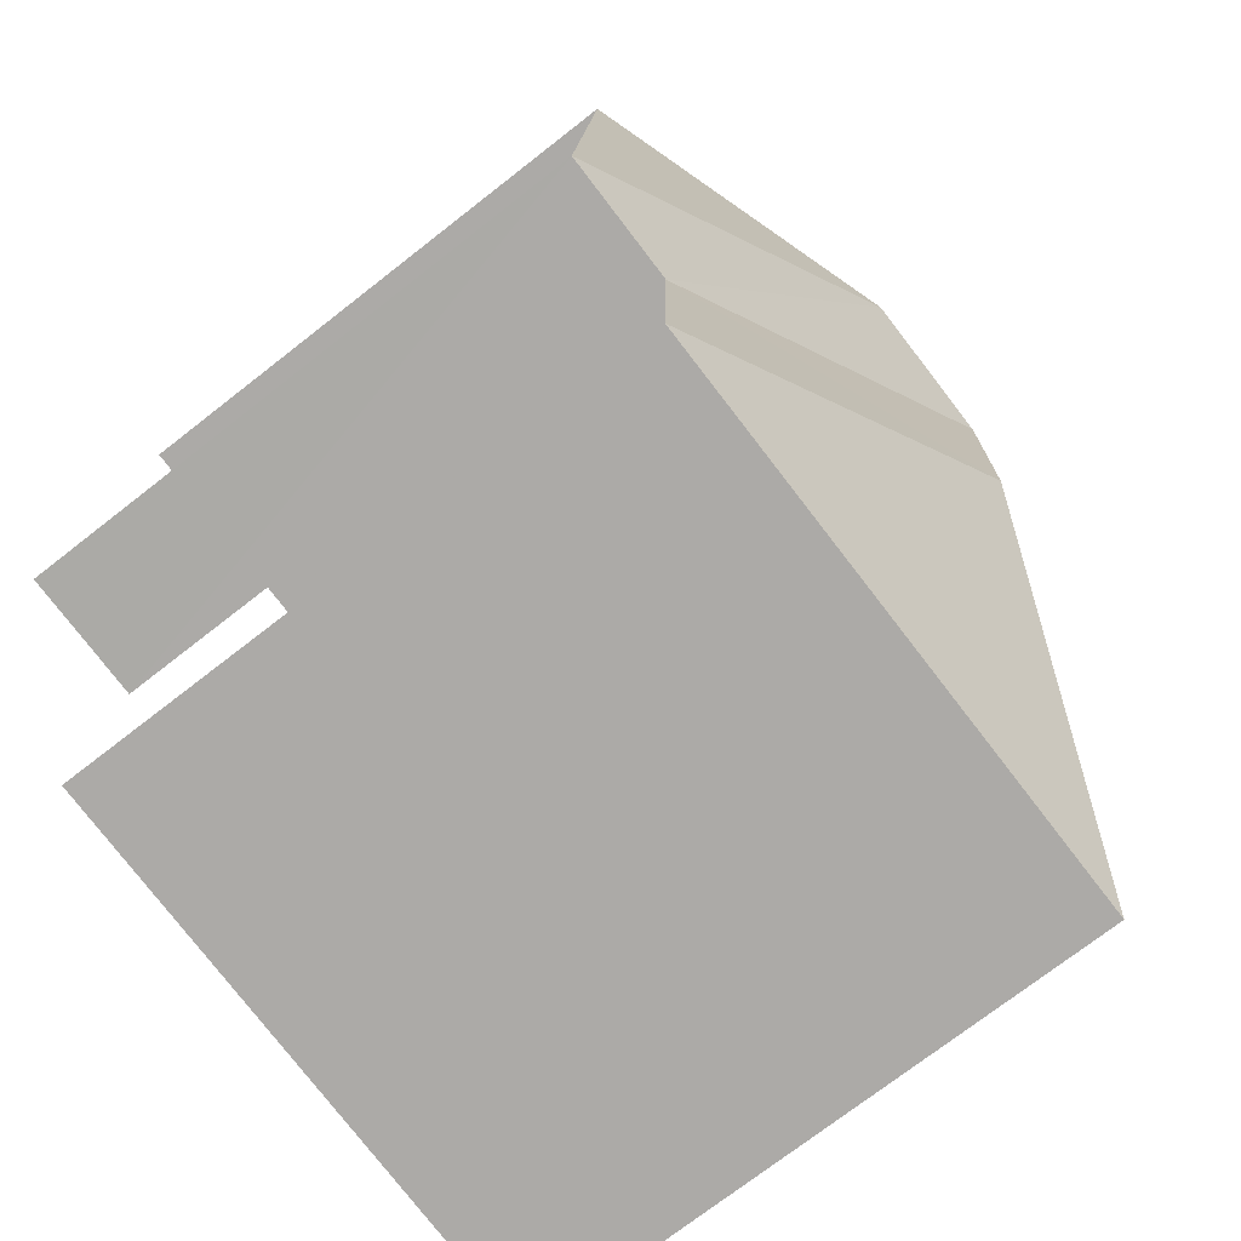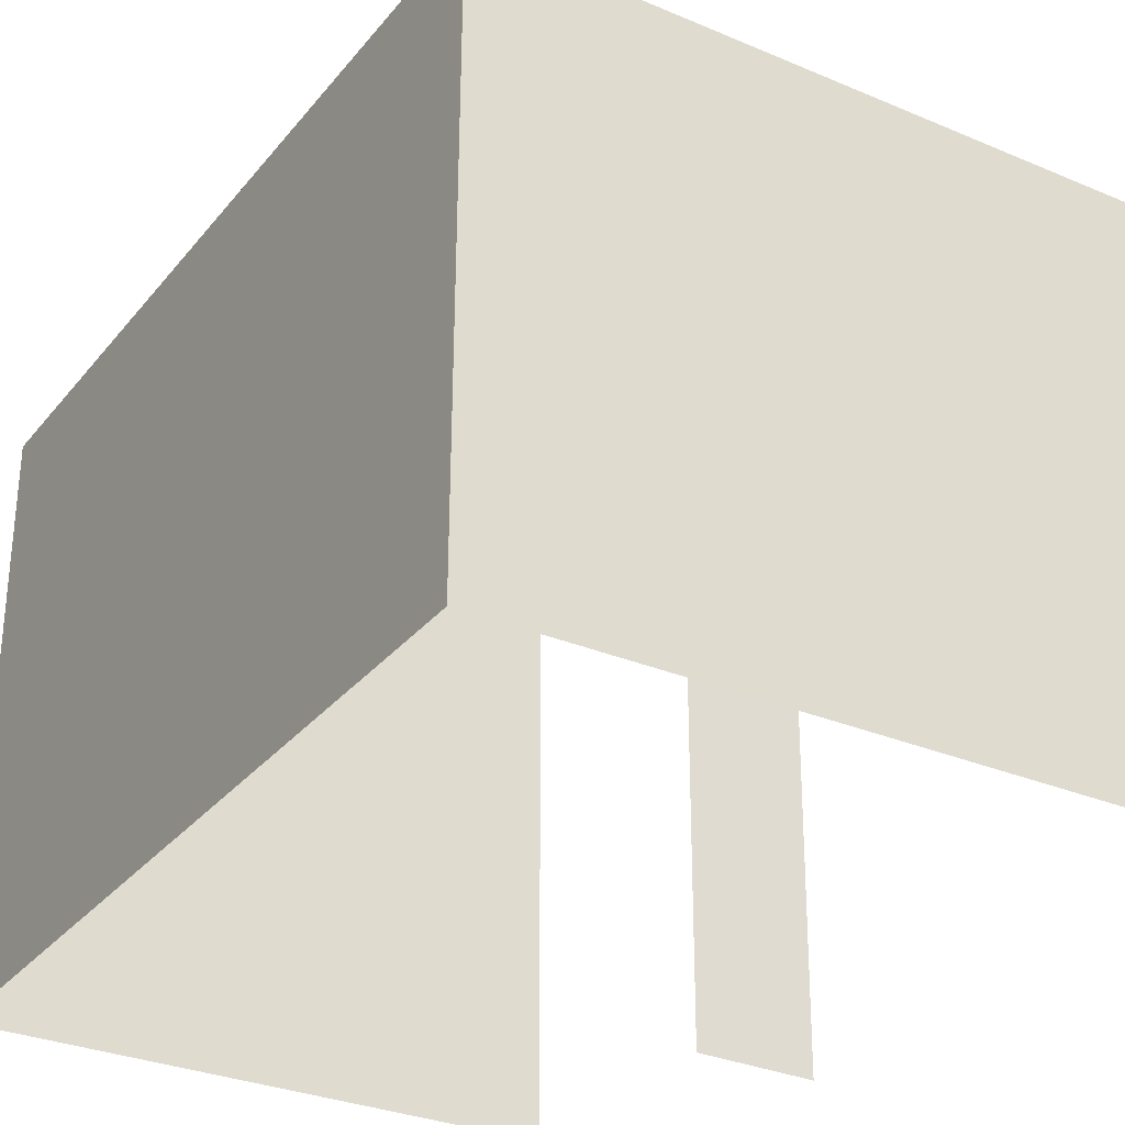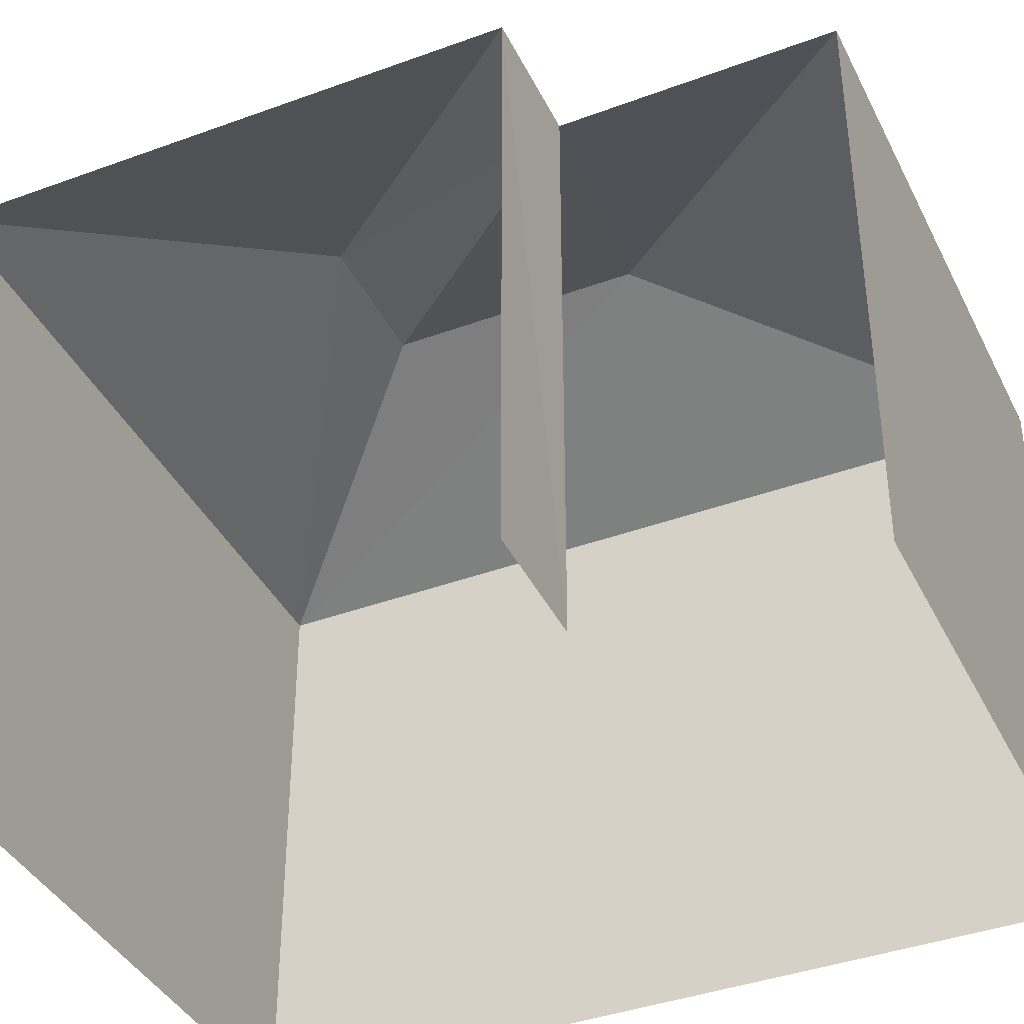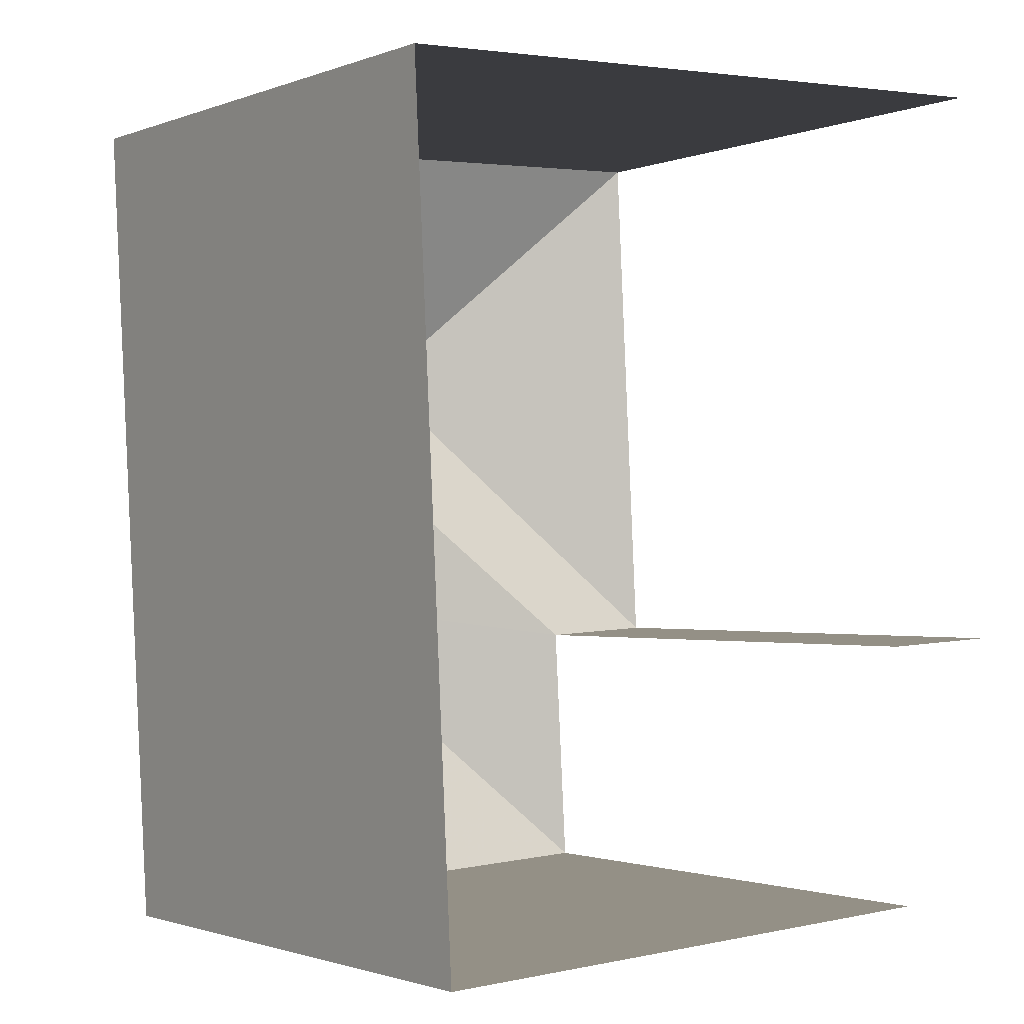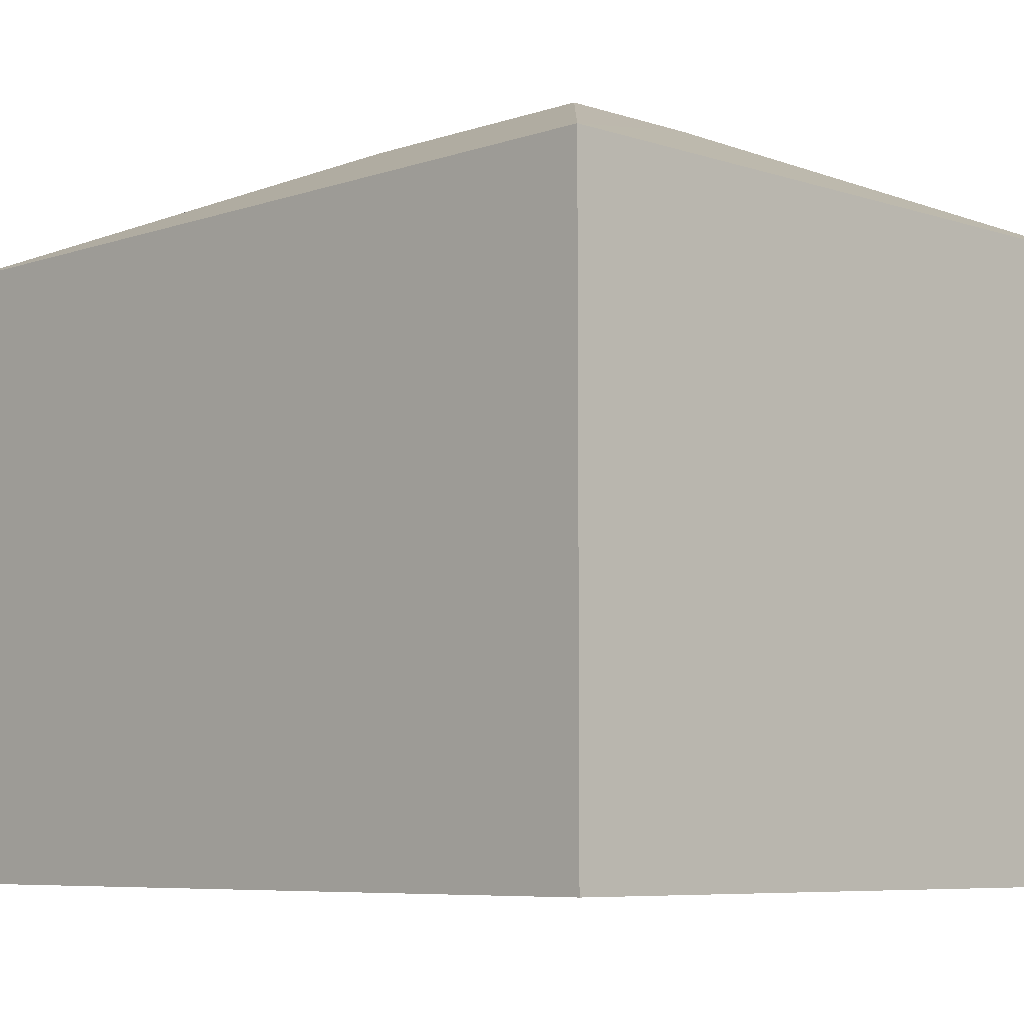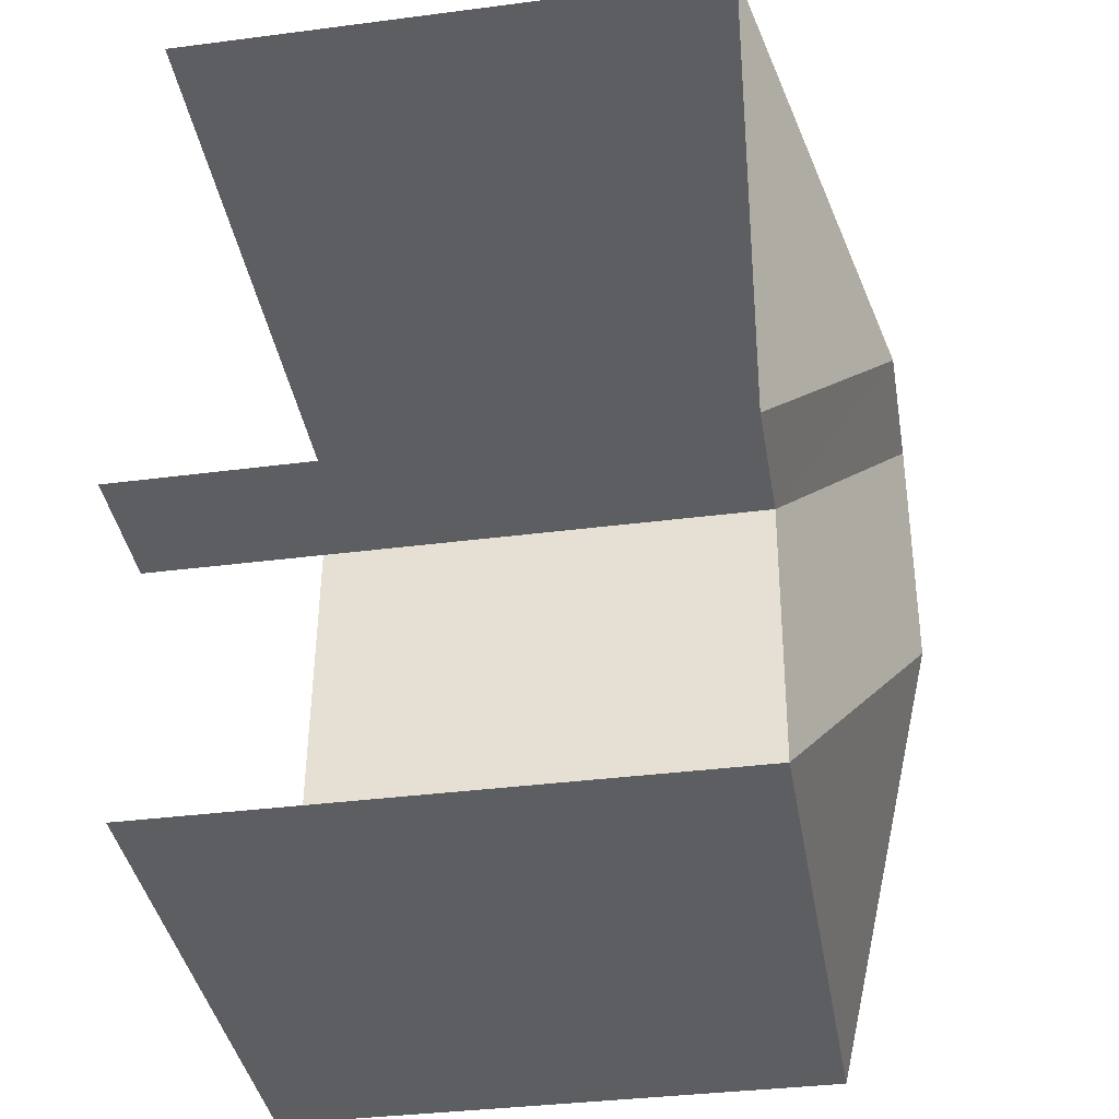
<metadata>
{"format":"obj","ext":"obj","renderer":"f3d","projection":"perspective","resolution":1024,"background":"white","views":[{"elev":-74.0,"azim":-52.2,"up":"+Y"},{"elev":-30.4,"azim":145.6,"up":"+Z"},{"elev":-39.4,"azim":-68.4,"up":"+Z"},{"elev":-1.5,"azim":143.7,"up":"+Y"},{"elev":-6.7,"azim":132.5,"up":"+Z"},{"elev":-35.6,"azim":-80.4,"up":"+Y"}]}
</metadata>
<code>
v -3.733e+05 -1.055e+05 21.8
v -3.733e+05 -1.055e+05 21.8
v -3.733e+05 -1.054e+05 21.8
v -3.733e+05 -1.054e+05 21.8
v -3.733e+05 -1.055e+05 21.8
v -3.733e+05 -1.055e+05 21.8
v -3.733e+05 -1.055e+05 29.86
v -3.733e+05 -1.054e+05 28.53
v -3.733e+05 -1.054e+05 29.86
v -3.733e+05 -1.055e+05 28.53
v -3.733e+05 -1.054e+05 28.53
v -3.733e+05 -1.054e+05 29.86
v -3.733e+05 -1.055e+05 28.53
v -3.733e+05 -1.055e+05 28.53
v -3.733e+05 -1.055e+05 28.53
f 1 2 3
f 3 2 4
f 1 5 2
f 4 2 6
f 13 2 5
f 13 14 2
f 15 4 6
f 15 11 4
f 7 8 9
f 7 10 8
f 8 11 12
f 9 8 12
f 7 13 10
f 14 13 7
f 9 14 7
f 12 11 15
f 12 14 9
f 12 15 14
f 10 1 3
f 8 10 3
f 11 3 4
f 11 8 3
f 13 5 1
f 10 13 1
f 15 6 2
f 14 15 2

</code>
